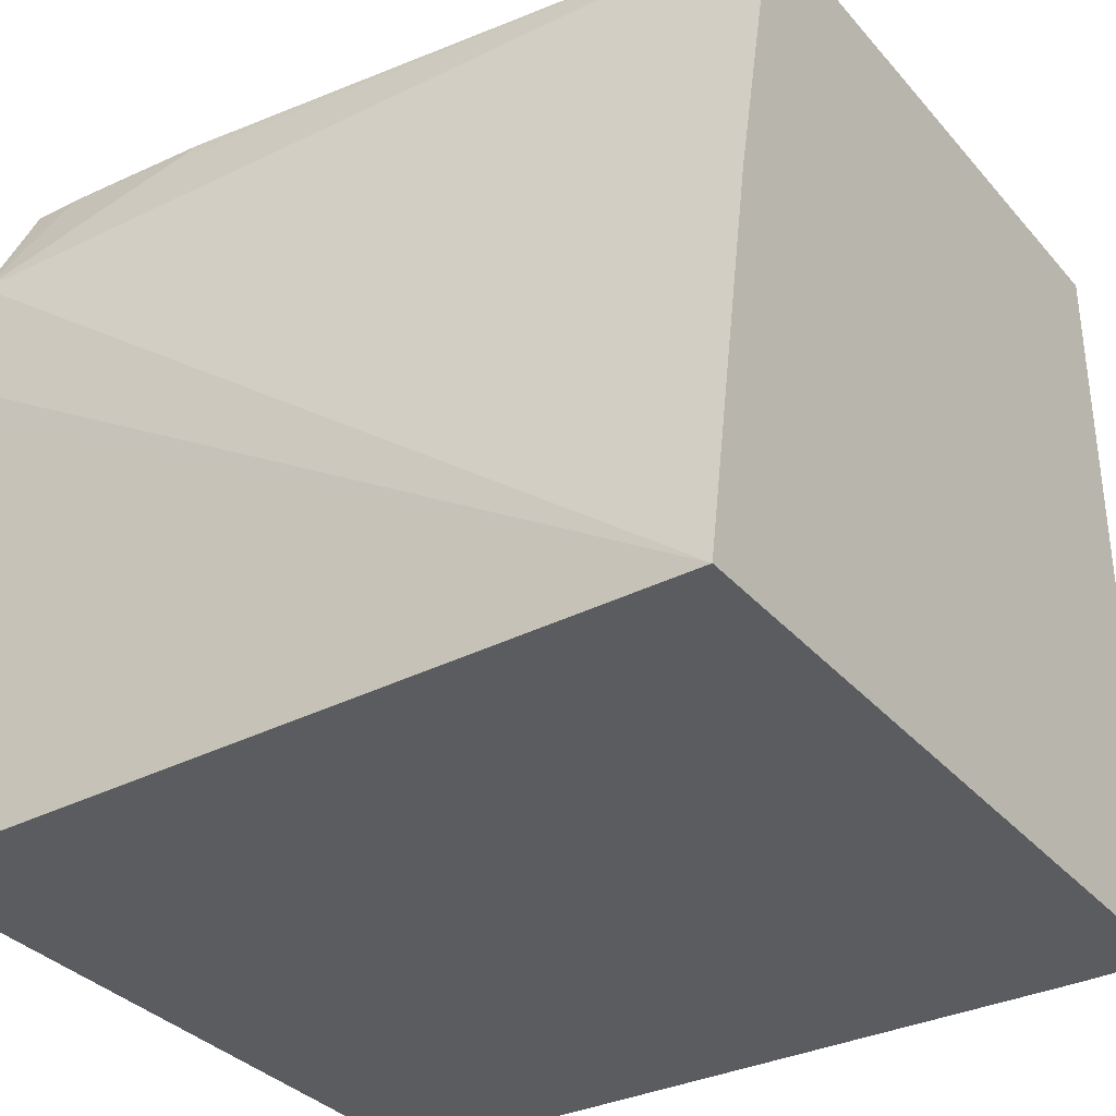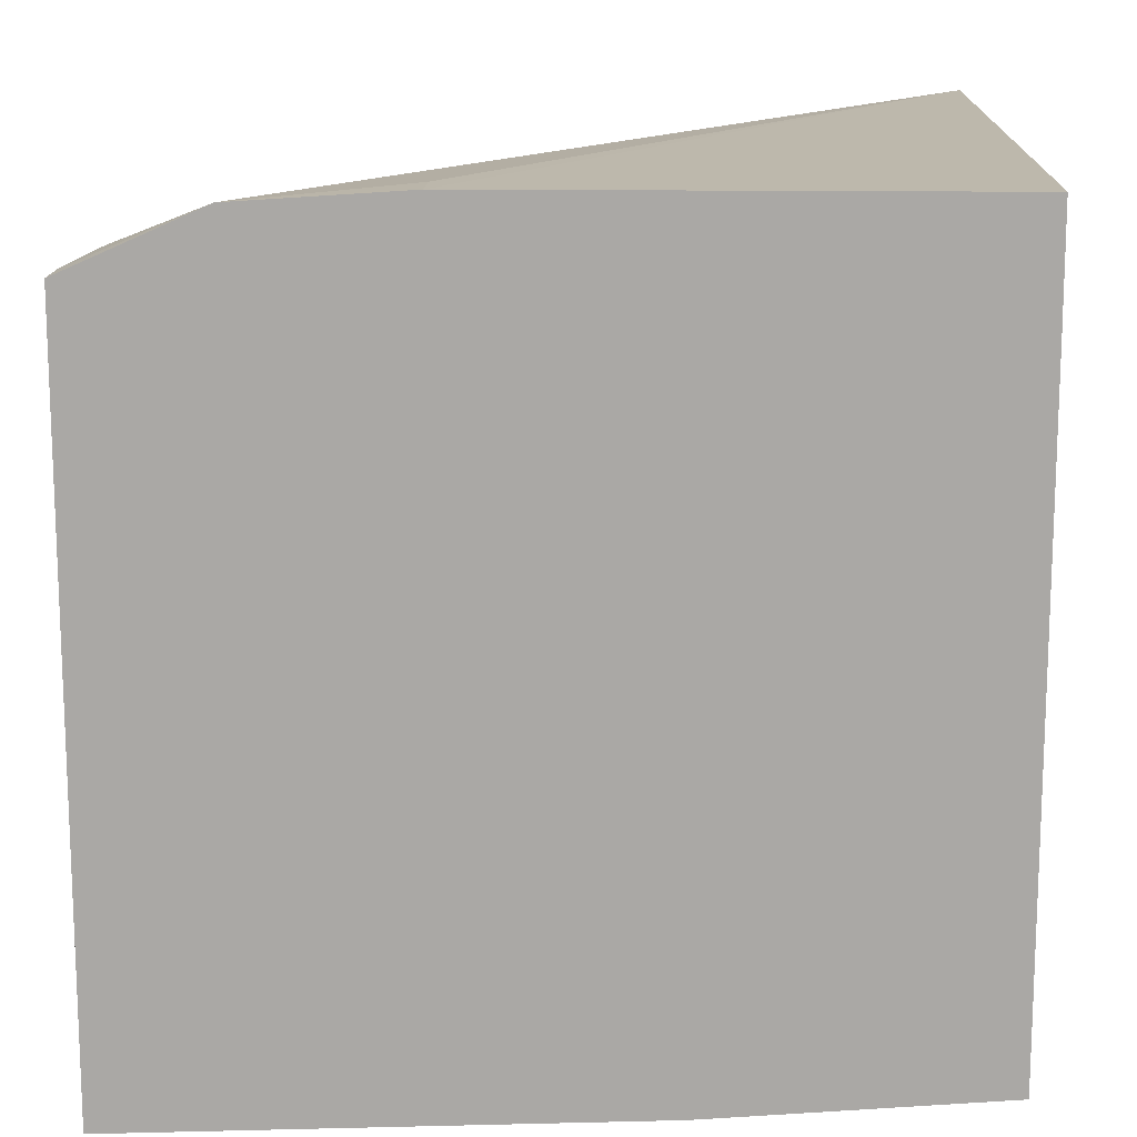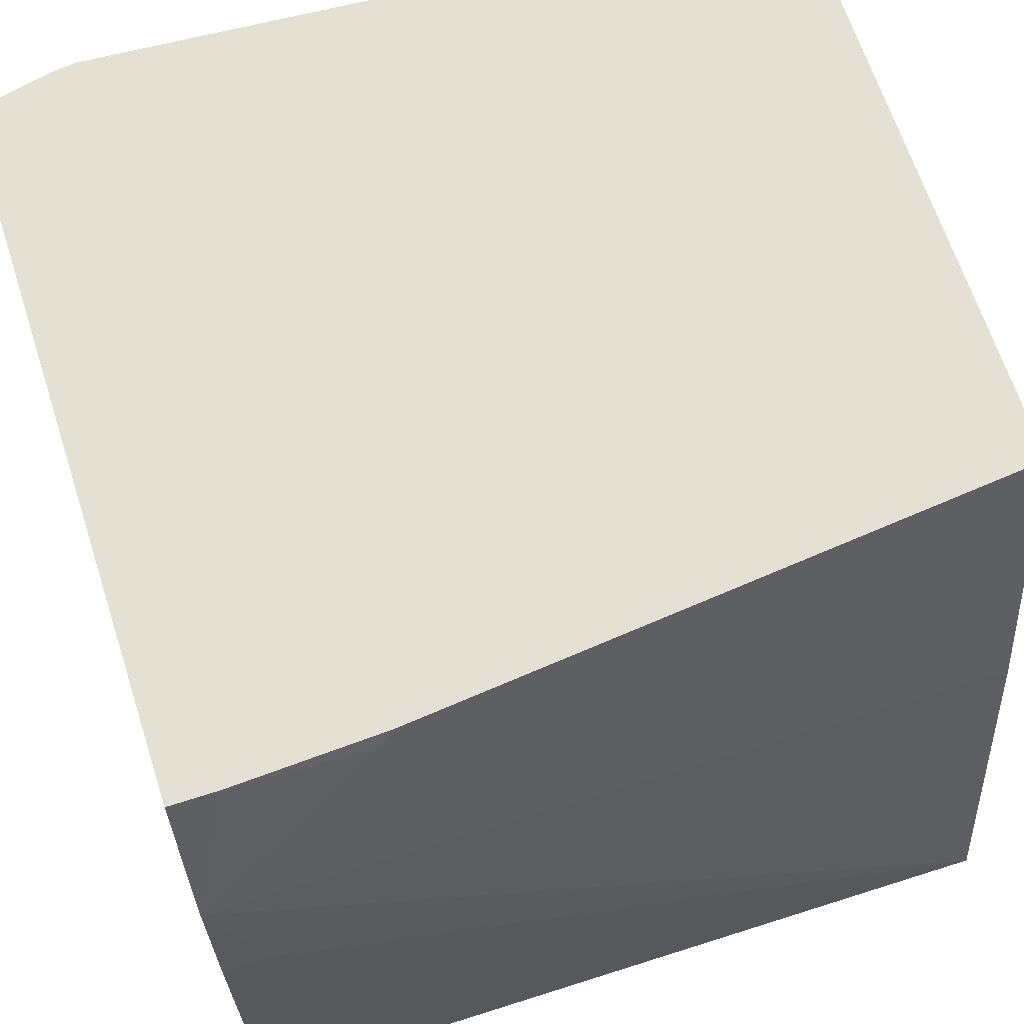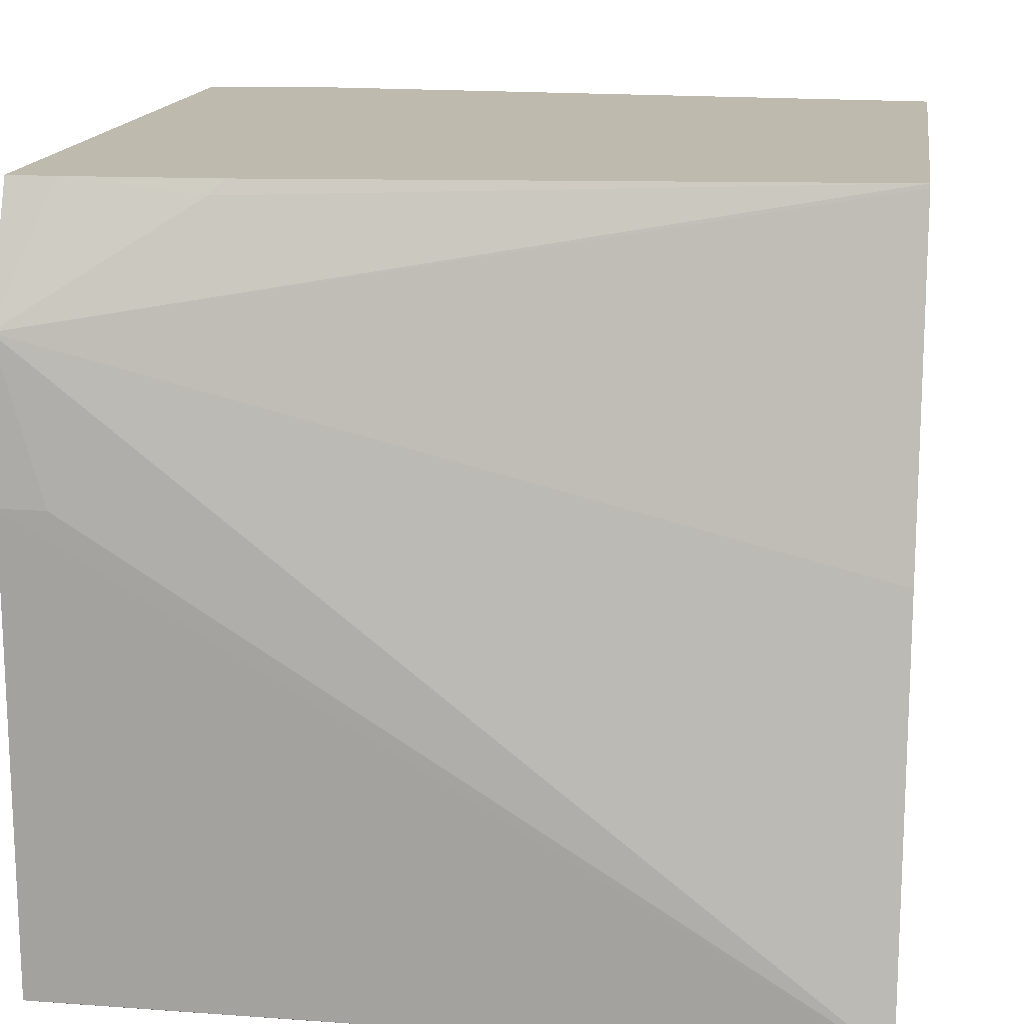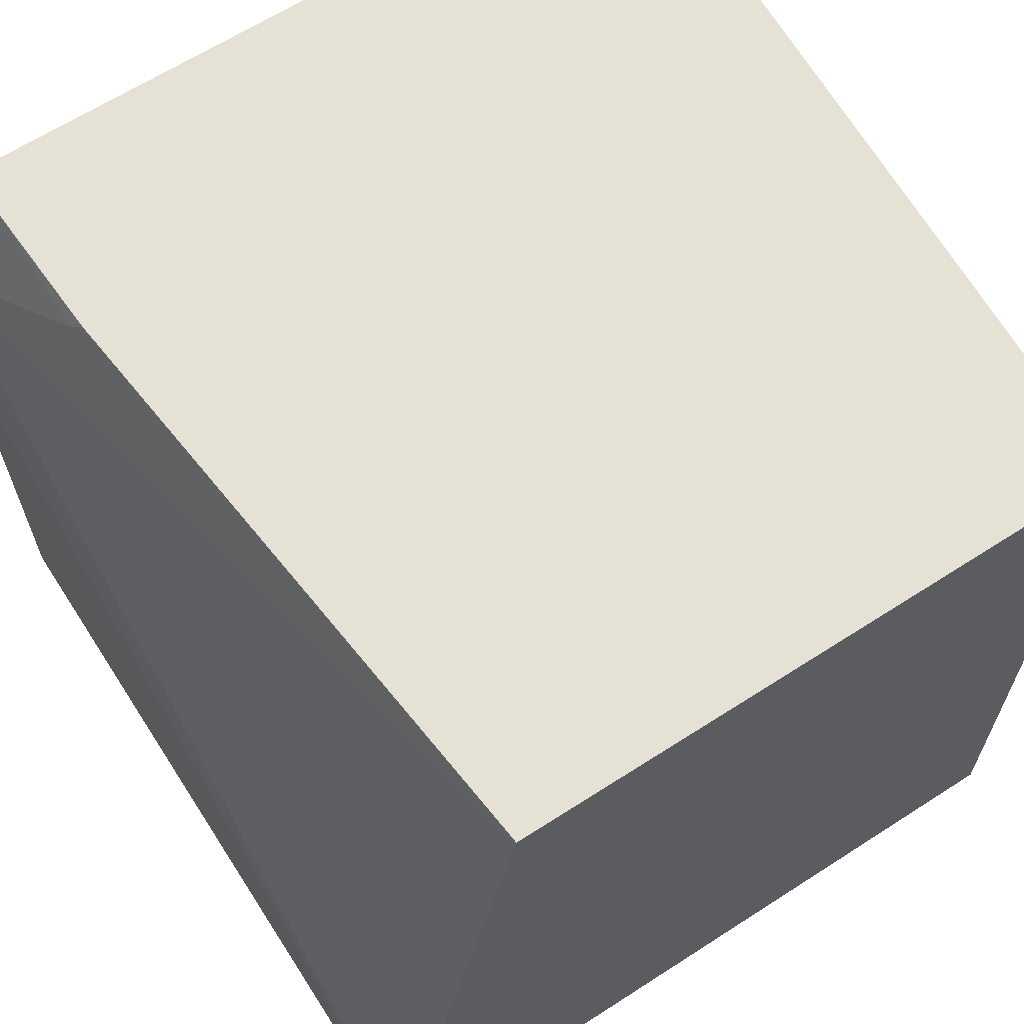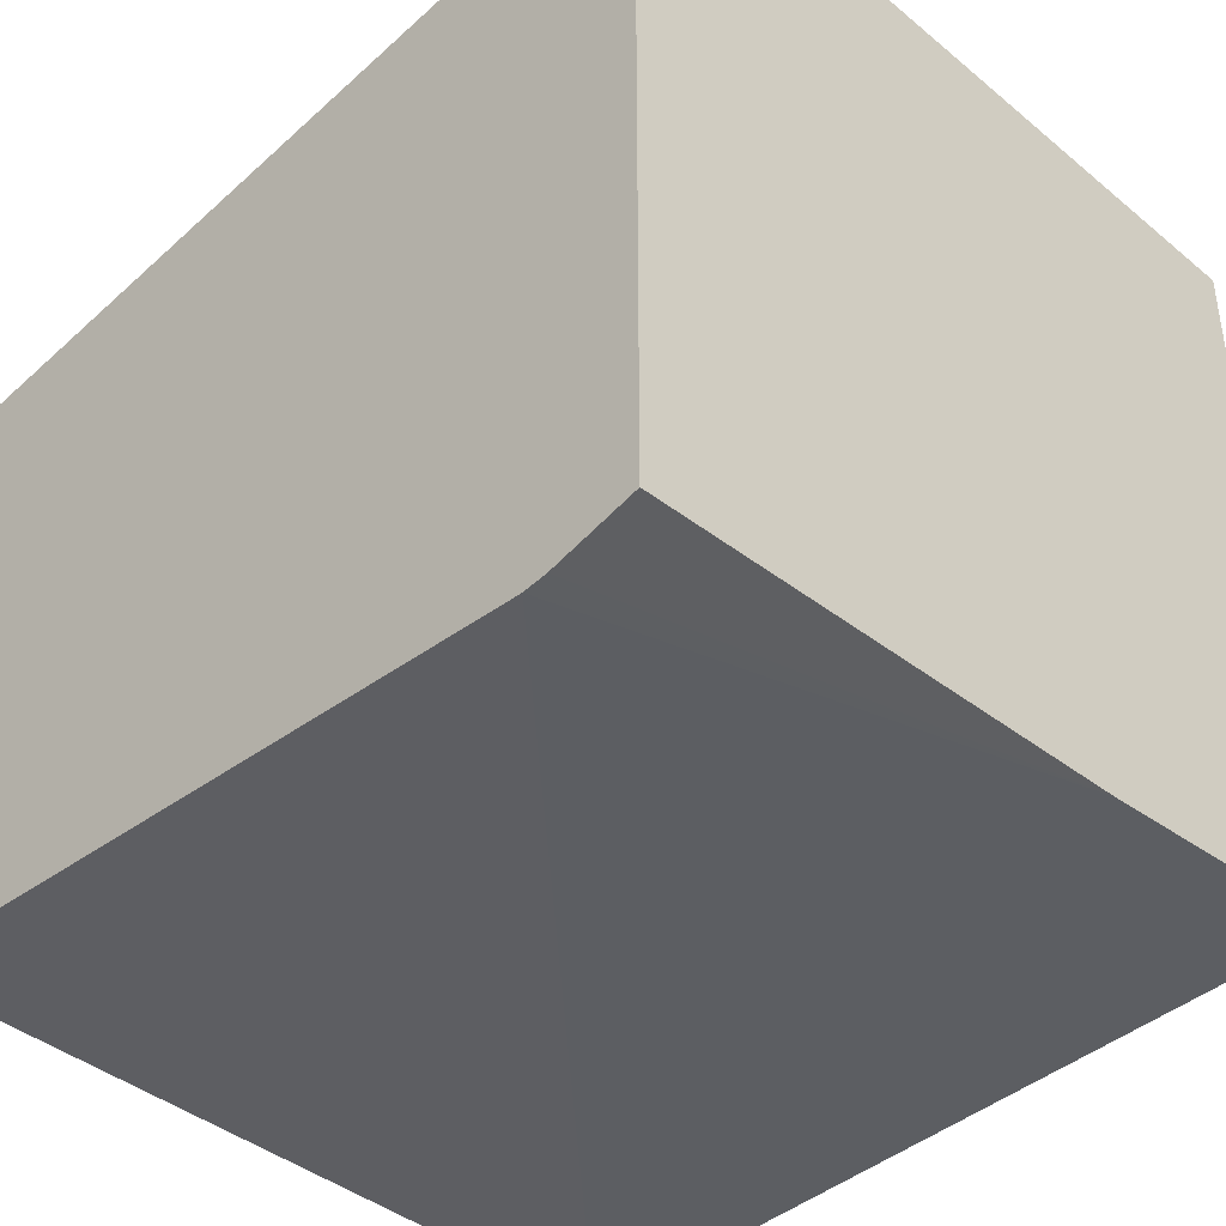
<metadata>
{"format":"obj","ext":"obj","renderer":"f3d","projection":"perspective","resolution":1024,"background":"white","views":[{"elev":-34.2,"azim":-145.5,"up":"+Z"},{"elev":14.5,"azim":91.8,"up":"+Y"},{"elev":65.9,"azim":162.1,"up":"+Z"},{"elev":15.6,"azim":-171.5,"up":"+Z"},{"elev":64.4,"azim":-123.0,"up":"+Z"},{"elev":-40.8,"azim":44.8,"up":"+Y"}]}
</metadata>
<code>
v 0.08487 -0.3416 0.00428
v 0.117 -0.3287 -0.1438
v 0.0919 -0.3408 0.00428
v -0.1263 -0.3287 0.00428
v -0.1263 -0.3287 -0.2262
v -0.1027 -0.3287 -0.2262
v 0.117 -0.3221 -0.2262
v 0.117 -0.3346 0.00428
v -0.1263 -0.1441 0.00428
v -0.1263 -0.102 -0.2262
v 0.117 -0.135 -0.2262
v 0.117 -0.1233 0.00428
v -0.1263 -0.1438 0.003017
v 0.05734 -0.1254 0.00428
v 0.06163 -0.1233 -6e-06
v 0.117 -0.1059 -0.03483
v -0.1263 -0.1233 -0.09971
v 0.1027 -0.1027 -0.0822
v 0.117 -0.1027 -0.0822
v 0.117 -0.1027 -0.2261
v 0.1029 -0.1027 -0.2262
v 0.1027 -0.1233 0.00428
f 9 16 13
f 5 21 11
f 5 11 7
f 5 7 6
f 9 14 15
f 9 15 16
f 5 10 21
f 10 17 16
f 15 22 16
f 10 18 19
f 10 19 20
f 10 20 21
f 12 16 22
f 13 16 17
f 14 22 15
f 16 19 18
f 4 10 5
f 10 16 18
f 4 17 10
f 11 21 20
f 4 9 13
f 1 2 3
f 1 3 8
f 1 8 12
f 1 12 22
f 1 22 14
f 1 14 9
f 1 9 4
f 1 4 5
f 1 5 6
f 4 13 17
f 2 7 11
f 2 11 20
f 2 20 19
f 2 19 16
f 2 16 12
f 2 12 8
f 2 8 3
f 2 6 7
f 1 6 2

</code>
